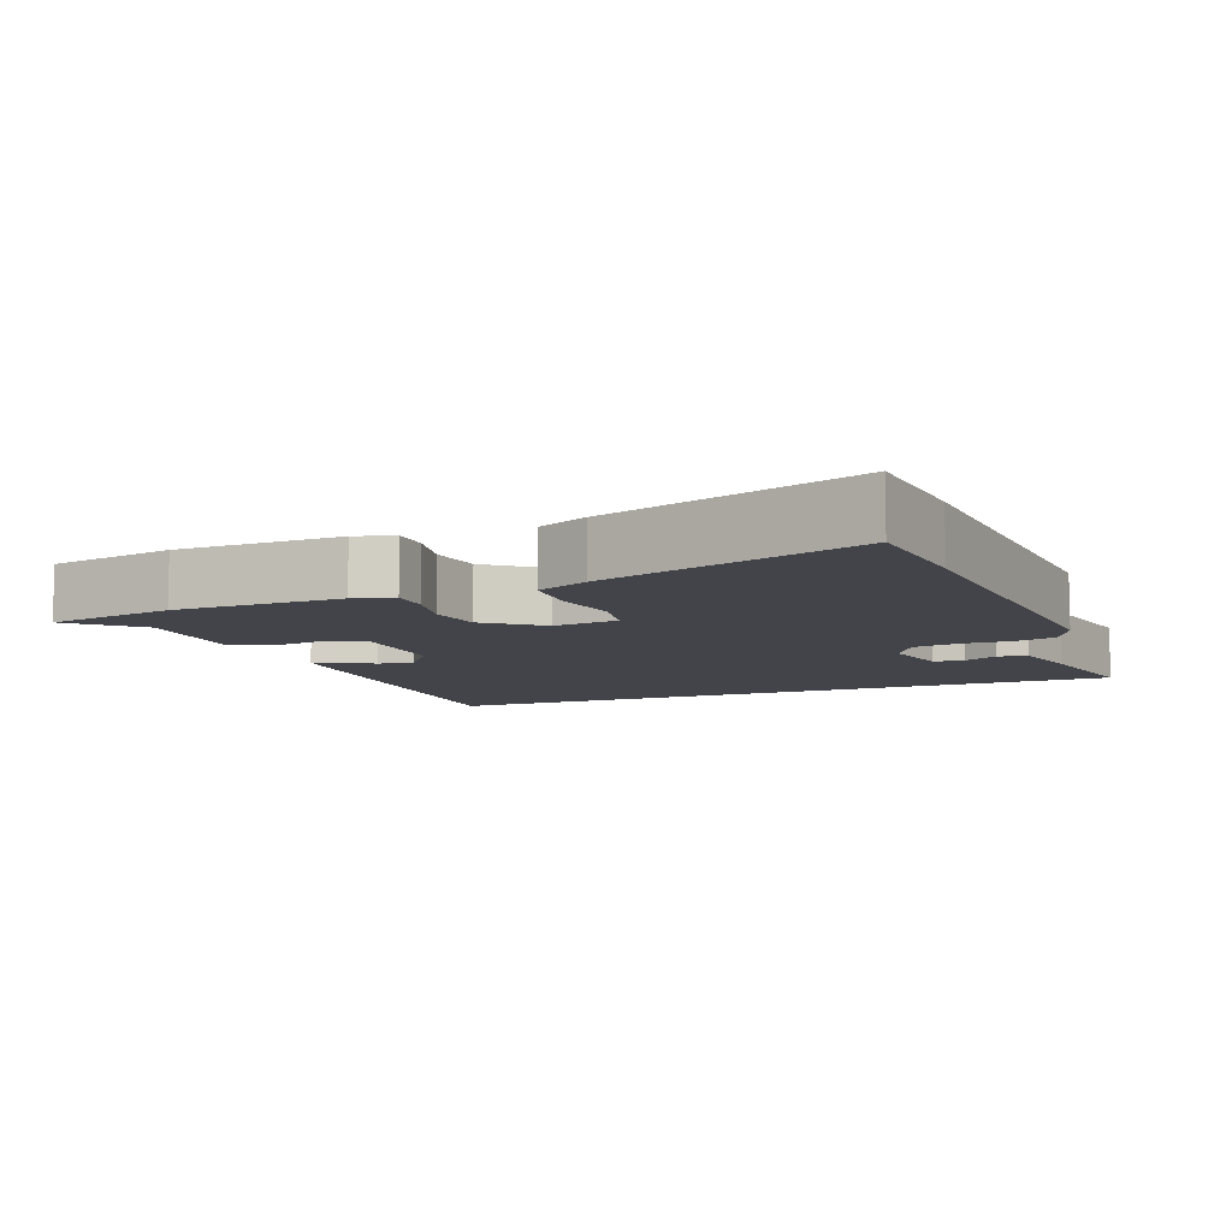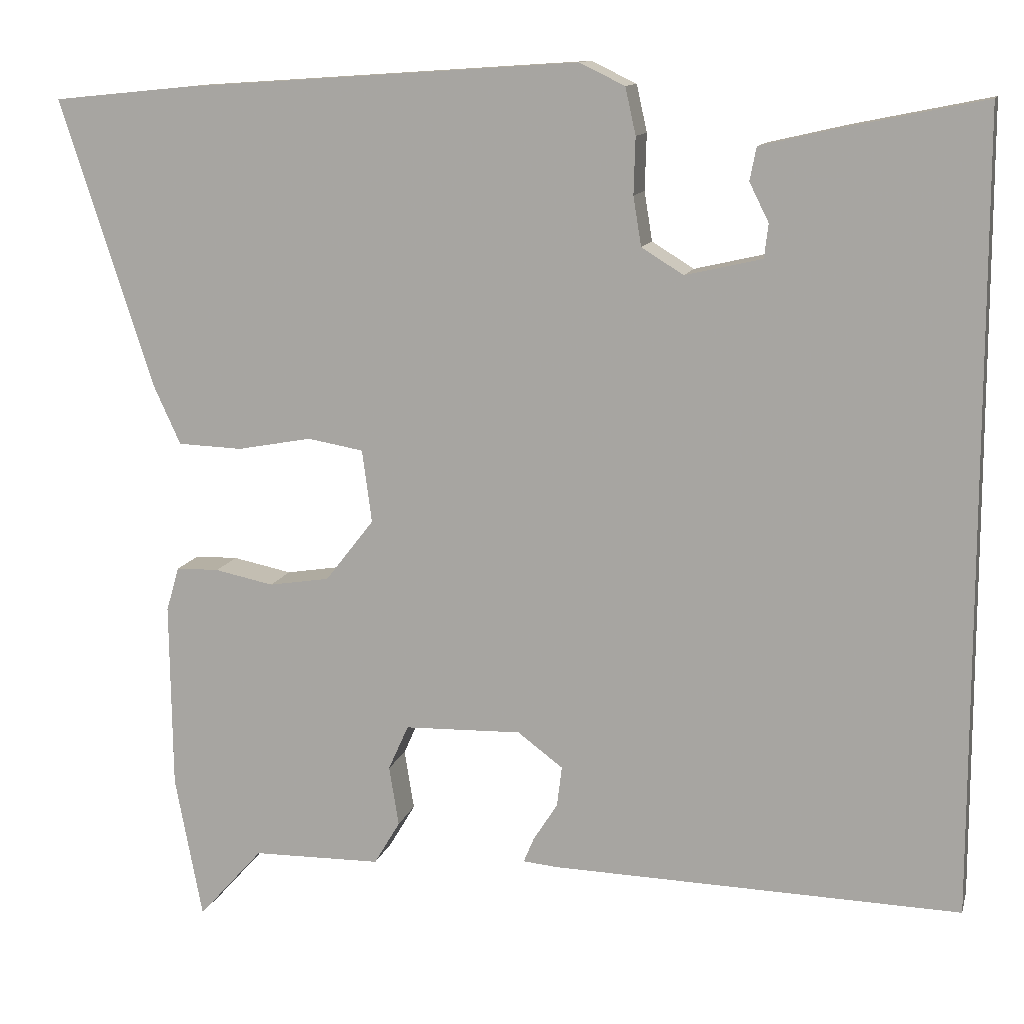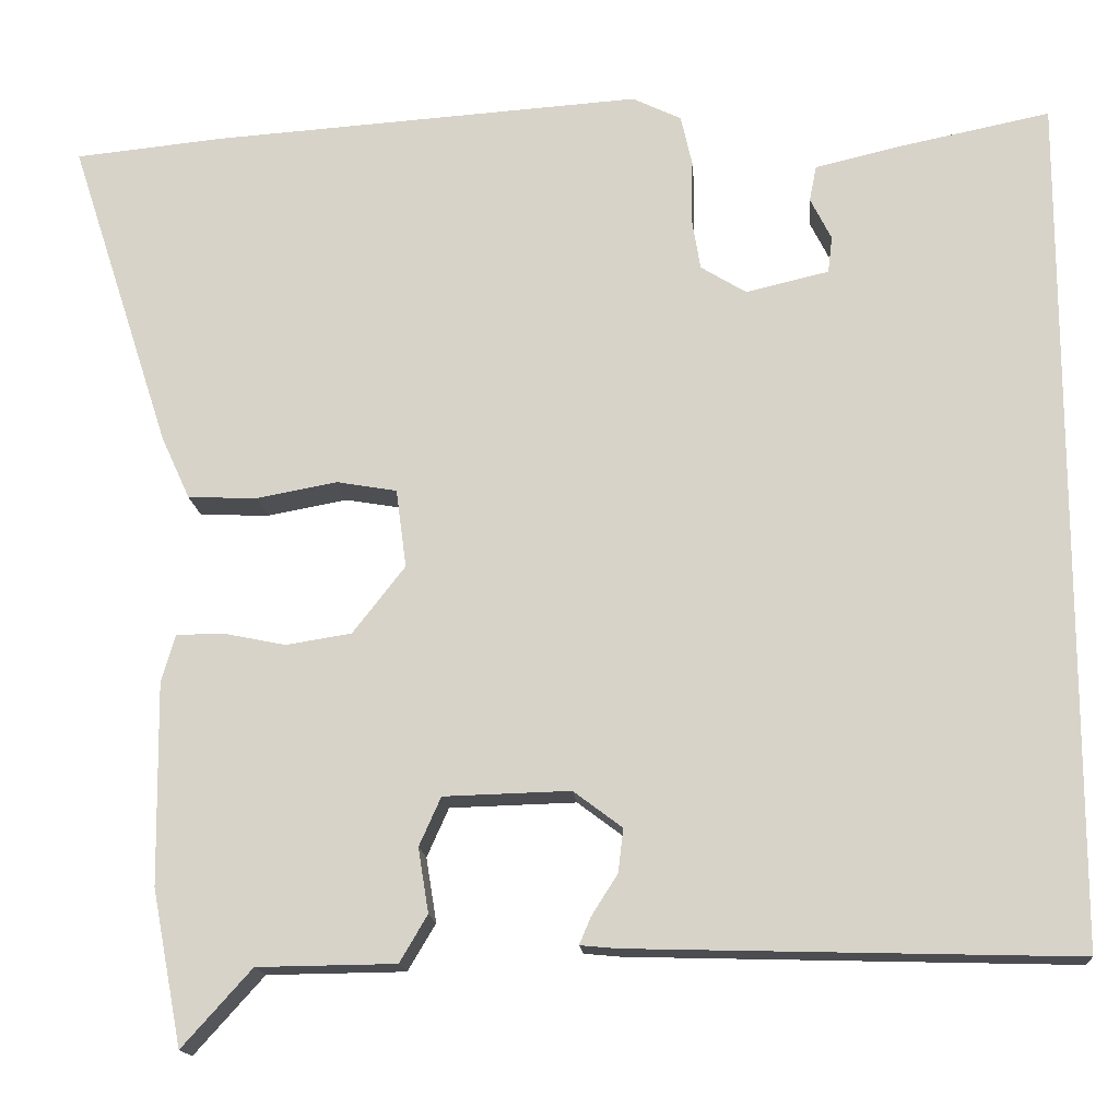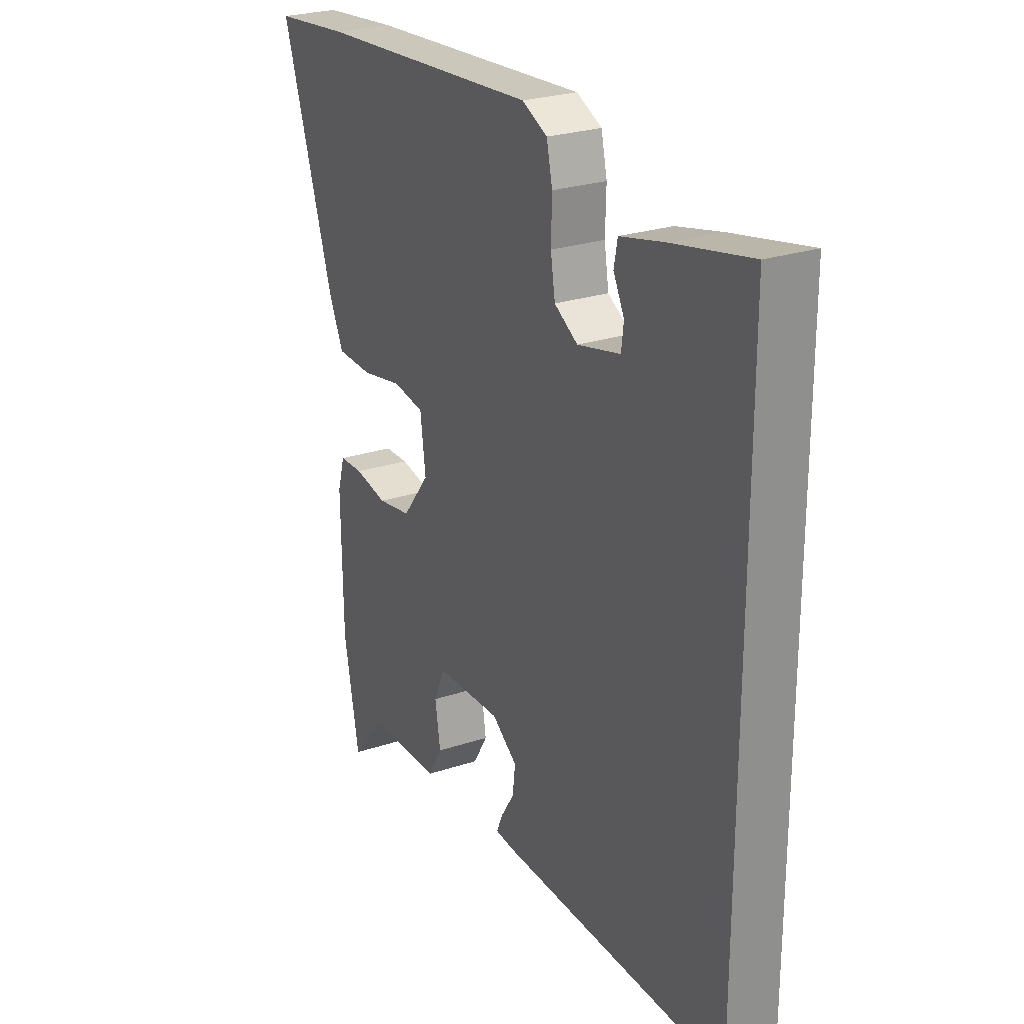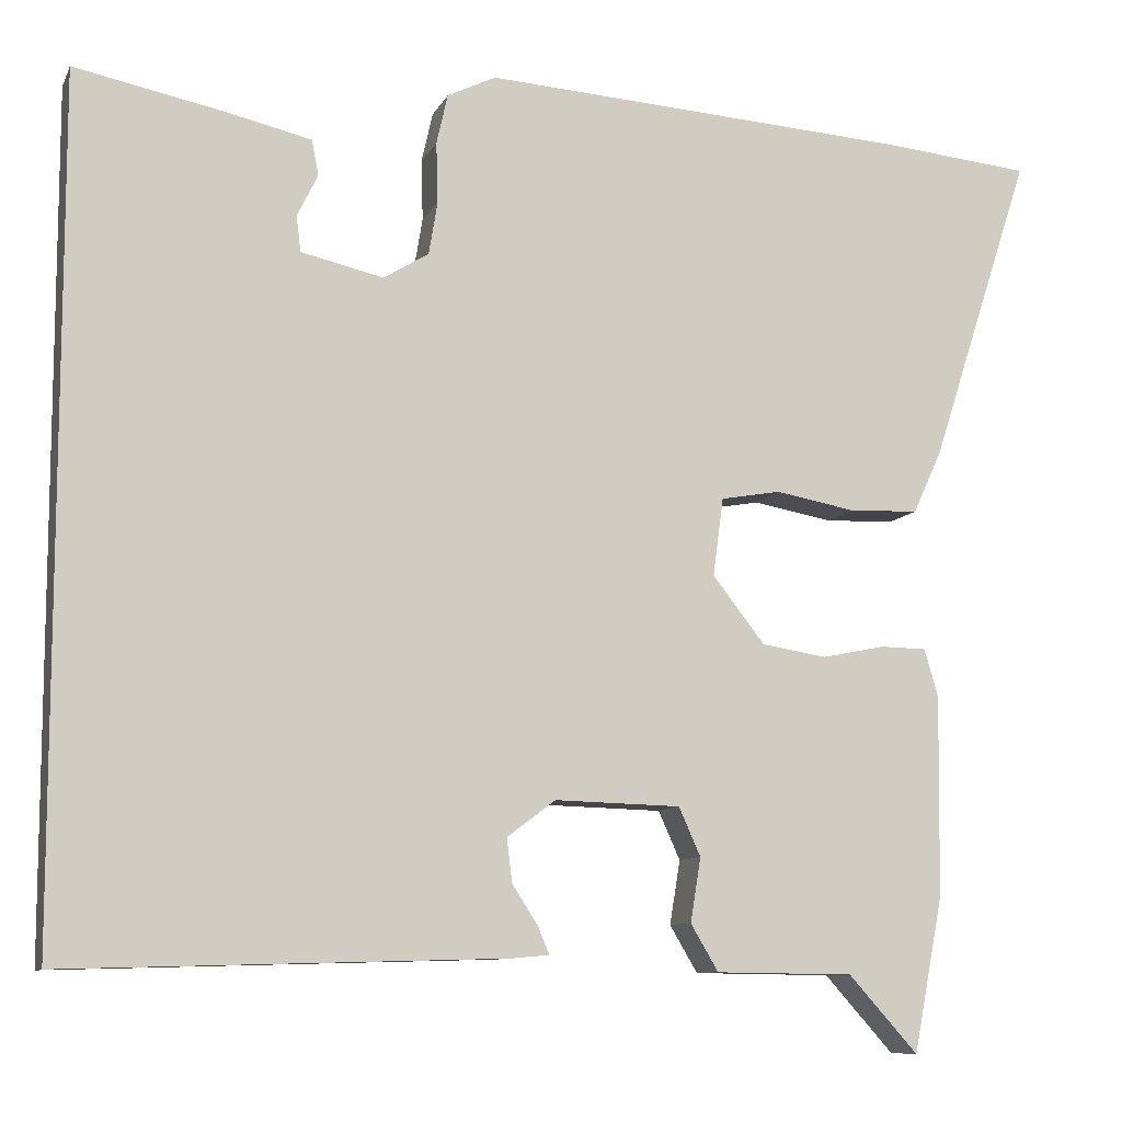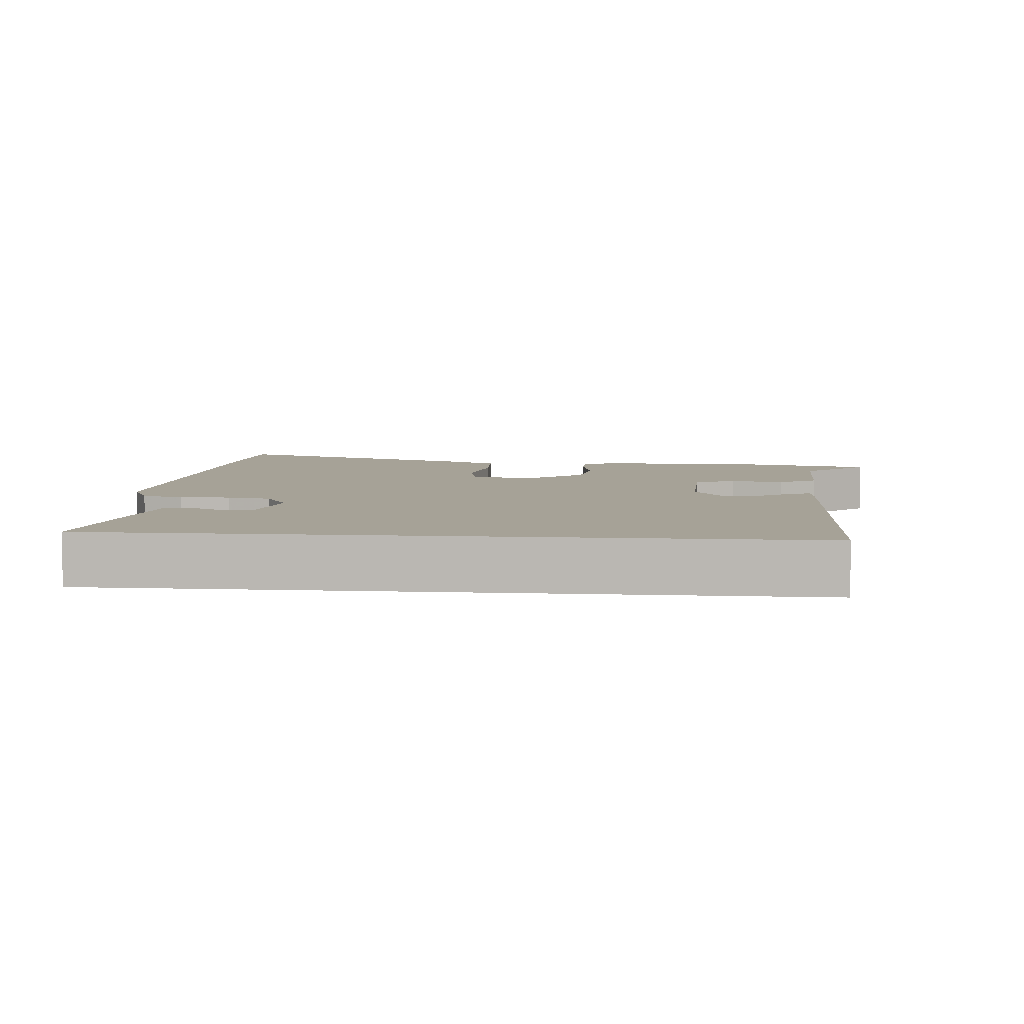
<metadata>
{"format":"obj","ext":"obj","renderer":"f3d","projection":"perspective","resolution":1024,"background":"white","views":[{"elev":-8.5,"azim":-68.7,"up":"+Y"},{"elev":12.0,"azim":13.9,"up":"+Z"},{"elev":-15.7,"azim":4.6,"up":"+Z"},{"elev":25.3,"azim":61.7,"up":"+Z"},{"elev":-9.4,"azim":163.0,"up":"+Z"},{"elev":6.5,"azim":95.0,"up":"+Y"}]}
</metadata>
<code>
v 0.5 0.07 -0.482
v -0.007 0.07 -0.468
v -0.05 0.07 -0.464
v -0.037 0.07 -0.433
v -0.007 0.07 -0.386
v -0.001 0.07 -0.336
v -0.057 0.07 -0.294
v -0.202 0.07 -0.298
v -0.227 0.07 -0.354
v -0.215 0.07 -0.428
v -0.247 0.07 -0.482
v -0.406 0.07 -0.484
v -0.486 0.07 -0.573
v -0.52 0.07 -0.395
v -0.523 0.07 -0.163
v -0.507 0.07 -0.108
v -0.454 0.07 -0.107
v -0.381 0.07 -0.122
v -0.306 0.07 -0.11
v -0.246 0.07 -0.033
v -0.258 0.07 0.057
v -0.327 0.07 0.069
v -0.419 0.07 0.052
v -0.499 0.07 0.055
v -0.532 0.07 0.127
v -0.648 0.07 0.485
v -0.477 0.07 0.502
v 0.016 0.07 0.535
v 0.072 0.07 0.508
v 0.085 0.07 0.45
v 0.083 0.07 0.38
v 0.093 0.07 0.319
v 0.145 0.07 0.287
v 0.24 0.07 0.309
v 0.245 0.07 0.351
v 0.221 0.07 0.399
v 0.229 0.07 0.44
v 0.328 0.07 0.463
v 0.5 0.07 0.498
v 0.5 0 -0.482
v -0.007 0 -0.468
v -0.05 0 -0.464
v -0.037 0 -0.433
v -0.007 0 -0.386
v -0.001 0 -0.336
v -0.057 0 -0.294
v -0.202 0 -0.298
v -0.227 0 -0.354
v -0.215 0 -0.428
v -0.247 0 -0.482
v -0.406 0 -0.484
v -0.486 0 -0.573
v -0.52 0 -0.395
v -0.523 0 -0.163
v -0.507 0 -0.108
v -0.454 0 -0.107
v -0.381 0 -0.122
v -0.306 0 -0.11
v -0.246 0 -0.033
v -0.258 0 0.057
v -0.327 0 0.069
v -0.419 0 0.052
v -0.499 0 0.055
v -0.532 0 0.127
v -0.648 0 0.485
v -0.477 0 0.502
v 0.016 0 0.535
v 0.072 0 0.508
v 0.085 0 0.45
v 0.083 0 0.38
v 0.093 0 0.319
v 0.145 0 0.287
v 0.24 0 0.309
v 0.245 0 0.351
v 0.221 0 0.399
v 0.229 0 0.44
v 0.328 0 0.463
v 0.5 0 0.498
f 35 36 37 38
f 34 35 38 39
f 28 29 30 31
f 28 31 32
f 27 28 32
f 26 27 32 33
f 22 23 24 25
f 21 22 25 26
f 15 16 17 18
f 15 18 19
f 12 13 14 15
f 12 15 19
f 9 10 11 12
f 8 9 12 19
f 7 8 19 20
f 2 3 4 5
f 2 5 6
f 34 39 1 2
f 33 34 2 6
f 21 26 33
f 20 21 33
f 6 7 20 33
f 77 76 75 74
f 78 77 74 73
f 70 69 68 67
f 71 70 67
f 71 67 66
f 72 71 66 65
f 64 63 62 61
f 65 64 61 60
f 57 56 55 54
f 58 57 54
f 54 53 52 51
f 58 54 51
f 51 50 49 48
f 58 51 48 47
f 59 58 47 46
f 44 43 42 41
f 45 44 41
f 41 40 78 73
f 45 41 73 72
f 72 65 60
f 72 60 59
f 72 59 46 45
f 1 40 41 2
f 2 41 42 3
f 3 42 43 4
f 4 43 44 5
f 5 44 45 6
f 6 45 46 7
f 7 46 47 8
f 8 47 48 9
f 9 48 49 10
f 10 49 50 11
f 11 50 51 12
f 12 51 52 13
f 13 52 53 14
f 14 53 54 15
f 15 54 55 16
f 16 55 56 17
f 17 56 57 18
f 18 57 58 19
f 19 58 59 20
f 20 59 60 21
f 21 60 61 22
f 22 61 62 23
f 23 62 63 24
f 24 63 64 25
f 25 64 65 26
f 26 65 66 27
f 27 66 67 28
f 28 67 68 29
f 29 68 69 30
f 30 69 70 31
f 31 70 71 32
f 32 71 72 33
f 33 72 73 34
f 34 73 74 35
f 35 74 75 36
f 36 75 76 37
f 37 76 77 38
f 38 77 78 39
f 39 78 40 1

</code>
